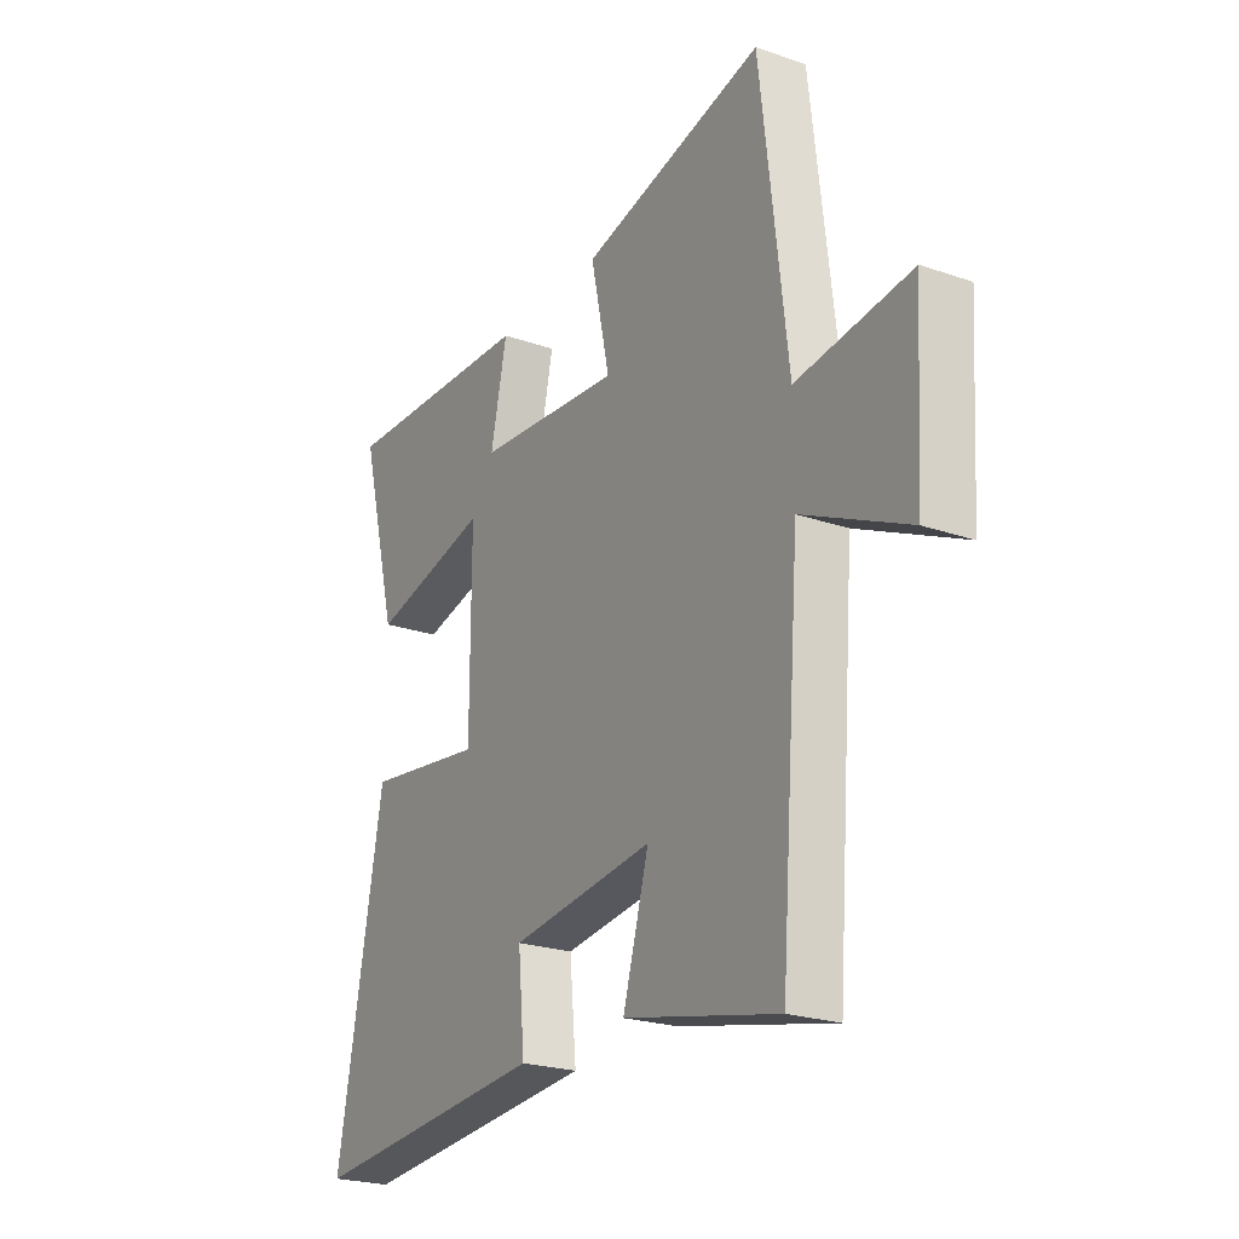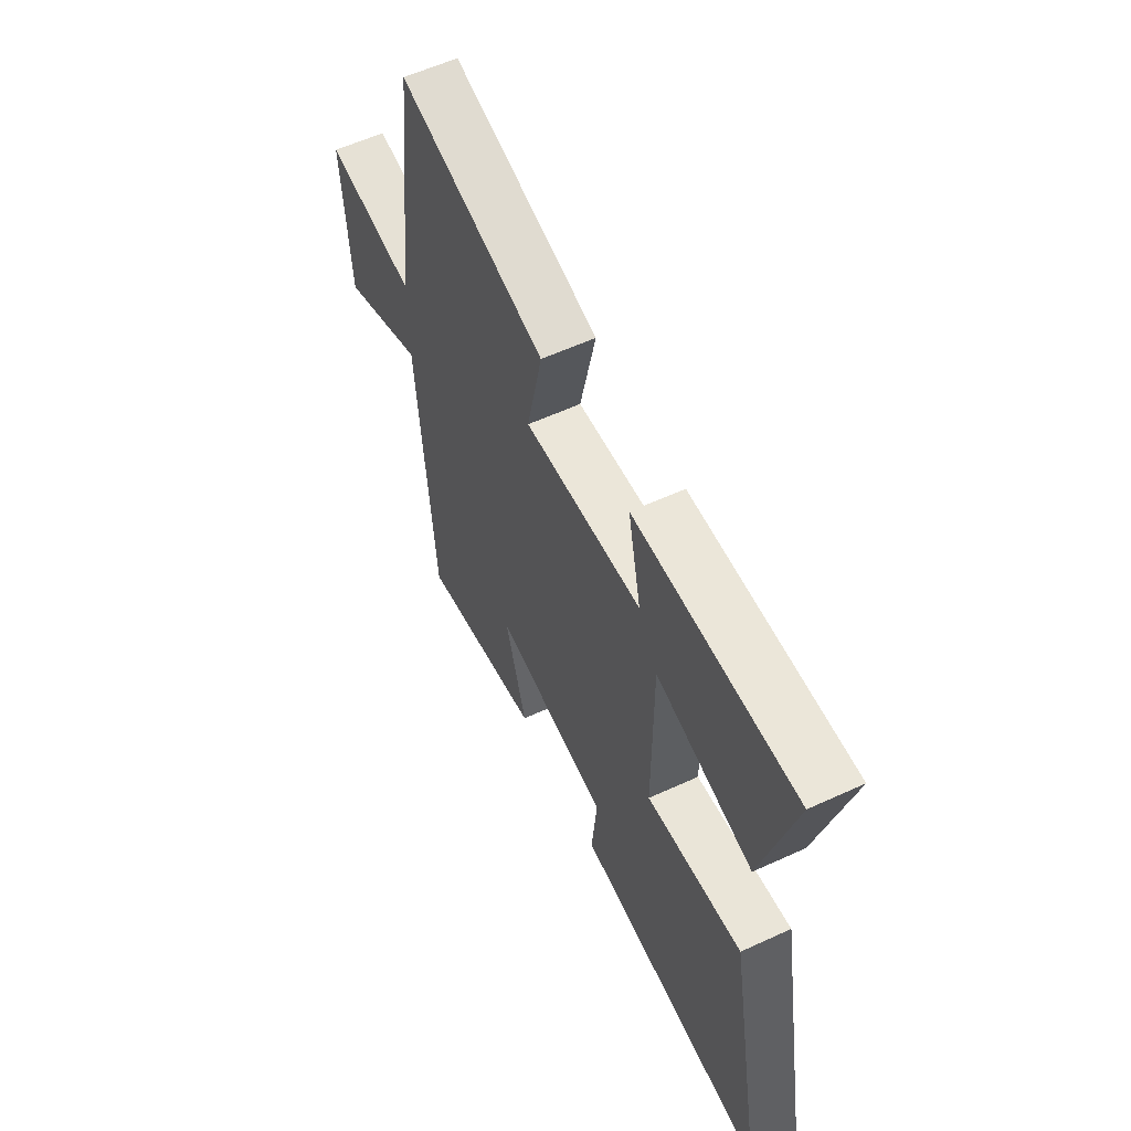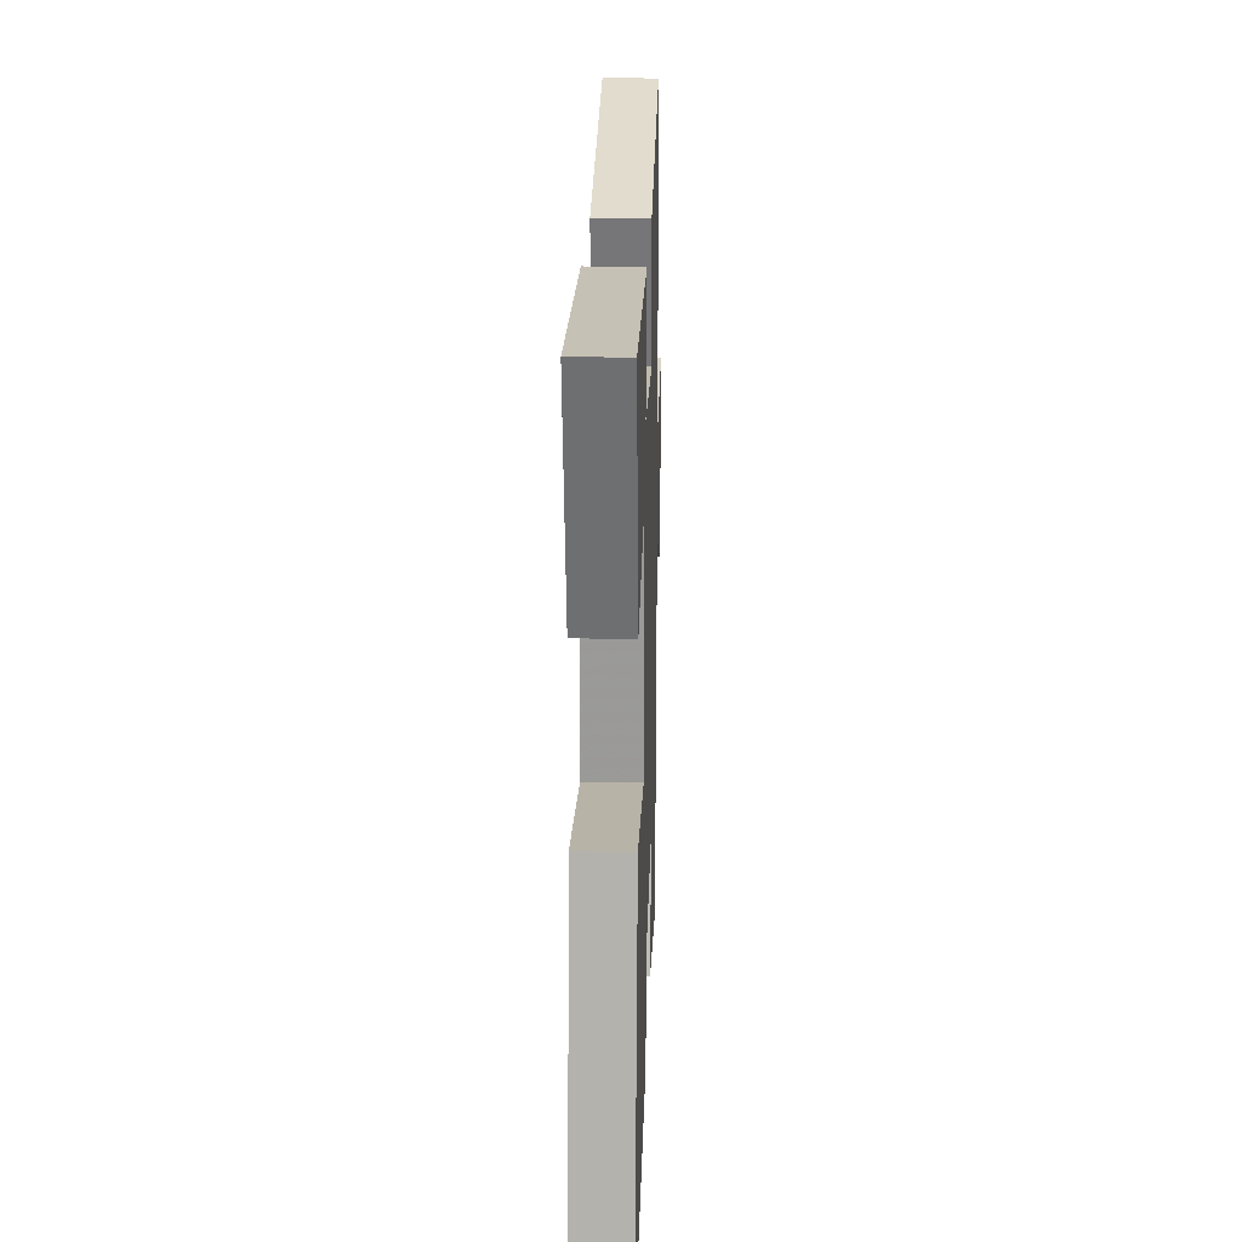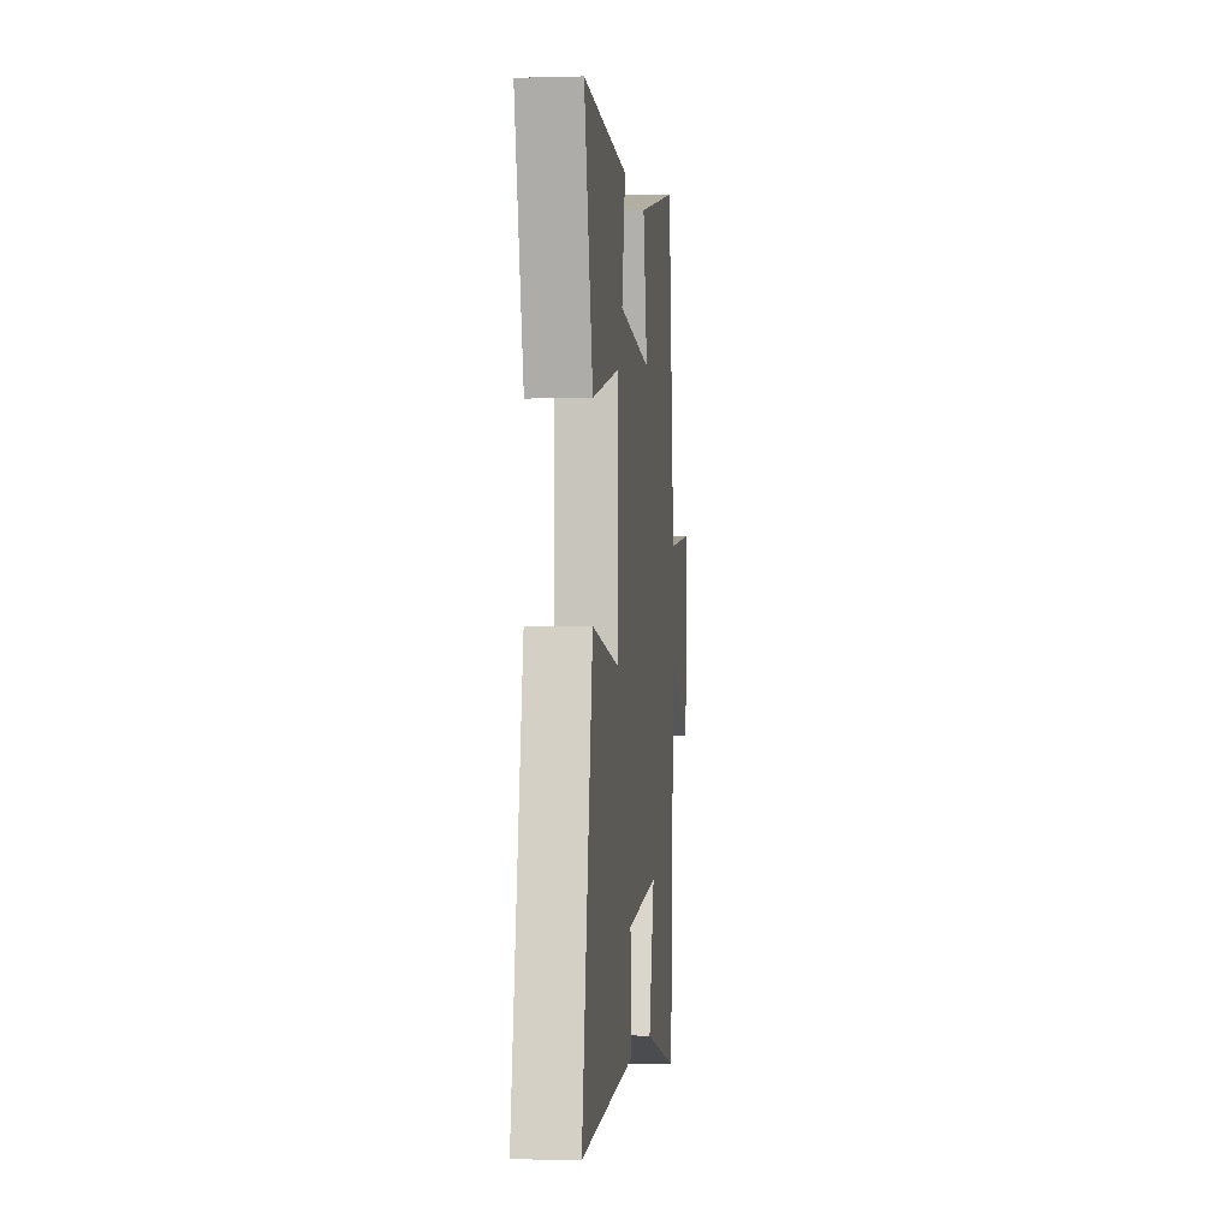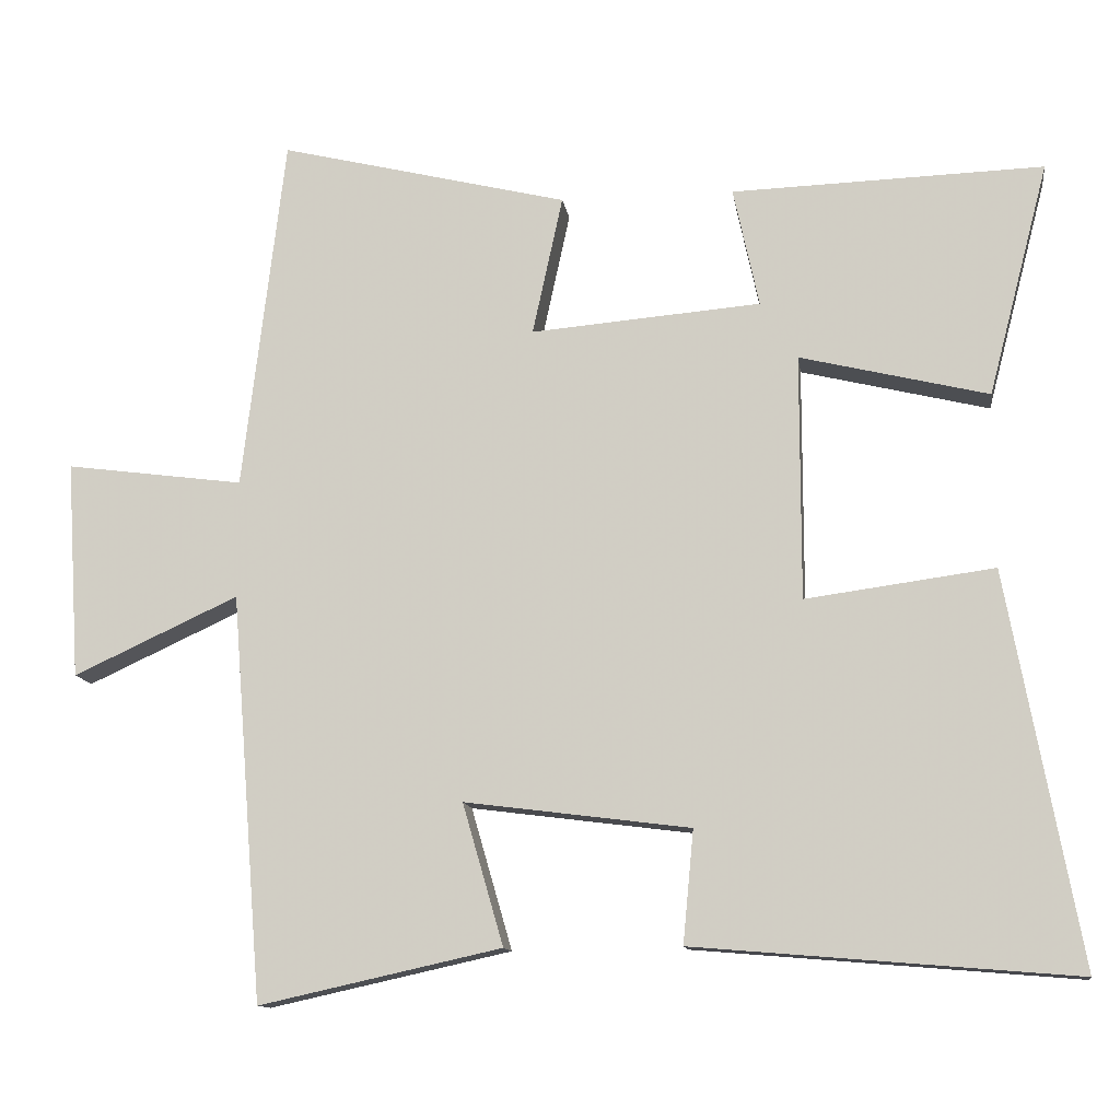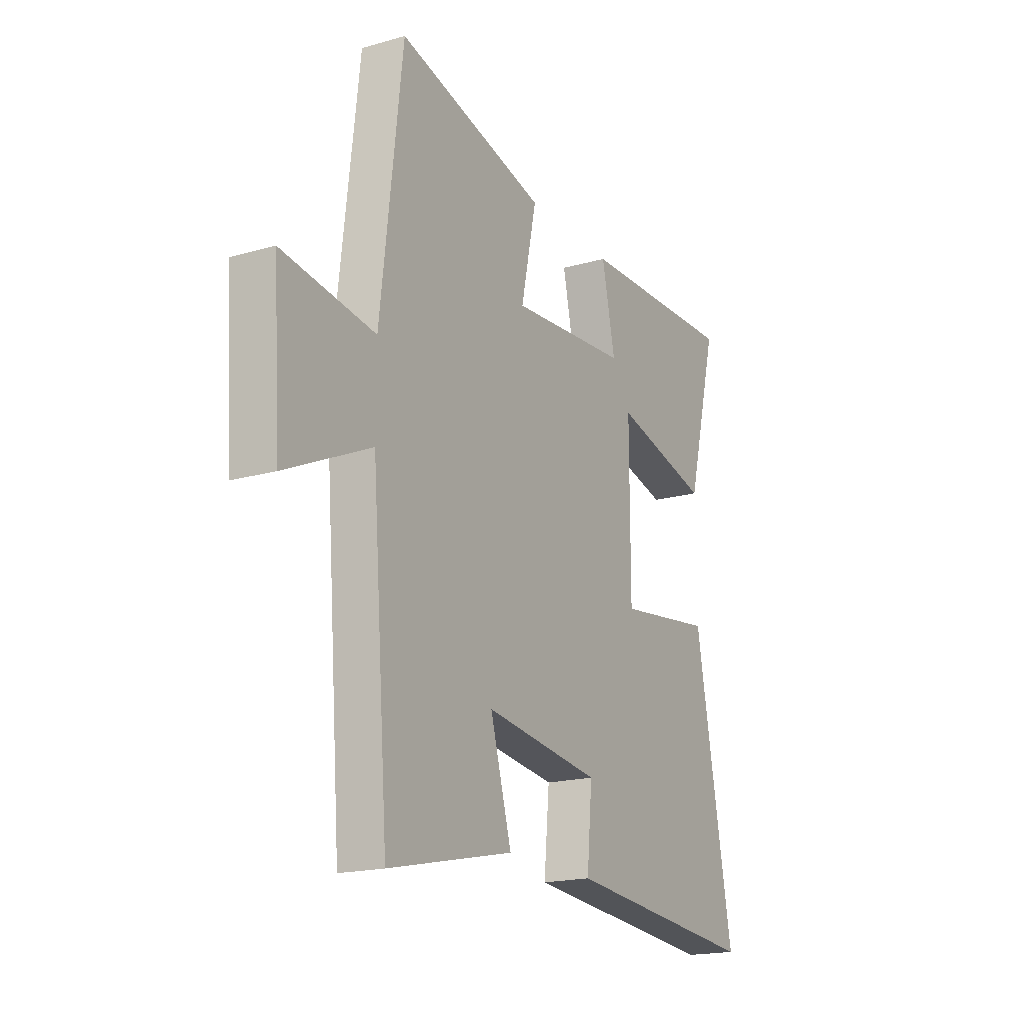
<metadata>
{"format":"obj","ext":"obj","renderer":"f3d","projection":"perspective","resolution":1024,"background":"white","views":[{"elev":-23.2,"azim":59.6,"up":"+Z"},{"elev":58.5,"azim":-115.4,"up":"+Z"},{"elev":20.6,"azim":-88.2,"up":"+Z"},{"elev":-2.4,"azim":-84.2,"up":"+Z"},{"elev":-12.1,"azim":-172.0,"up":"+Z"},{"elev":-18.6,"azim":118.7,"up":"+Z"}]}
</metadata>
<code>
v 0.444 0.07 0.592
v 0.5 0.07 0.122
v 0.736 0.07 0.153
v 0.718 0.07 -0.135
v 0.5 0.07 -0.034
v 0.458 0.07 -0.571
v 0.138 0.07 -0.5
v 0.192 0.07 -0.313
v -0.106 0.07 -0.351
v -0.092 0.07 -0.5
v -0.596 0.07 -0.542
v -0.5 0.07 -0.024
v -0.251 0.07 -0.058
v -0.251 0.07 0.266
v -0.5 0.07 0.206
v -0.58 0.07 0.514
v -0.168 0.07 0.5
v -0.202 0.07 0.342
v 0.102 0.07 0.316
v 0.062 0.07 0.5
v 0.444 0 0.592
v 0.5 0 0.122
v 0.736 0 0.153
v 0.718 0 -0.135
v 0.5 0 -0.034
v 0.458 0 -0.571
v 0.138 0 -0.5
v 0.192 0 -0.313
v -0.106 0 -0.351
v -0.092 0 -0.5
v -0.596 0 -0.542
v -0.5 0 -0.024
v -0.251 0 -0.058
v -0.251 0 0.266
v -0.5 0 0.206
v -0.58 0 0.514
v -0.168 0 0.5
v -0.202 0 0.342
v 0.102 0 0.316
v 0.062 0 0.5
f 19 20 1 2
f 18 19 2
f 16 17 18
f 15 16 18
f 14 15 18
f 13 14 18 2
f 11 12 13
f 10 11 13
f 9 10 13
f 8 9 13 2
f 7 8 2
f 6 7 2
f 5 6 2
f 2 3 4 5
f 22 21 40 39
f 22 39 38
f 38 37 36
f 38 36 35
f 38 35 34
f 22 38 34 33
f 33 32 31
f 33 31 30
f 33 30 29
f 22 33 29 28
f 22 28 27
f 22 27 26
f 22 26 25
f 25 24 23 22
f 1 21 22 2
f 2 22 23 3
f 3 23 24 4
f 4 24 25 5
f 5 25 26 6
f 6 26 27 7
f 7 27 28 8
f 8 28 29 9
f 9 29 30 10
f 10 30 31 11
f 11 31 32 12
f 12 32 33 13
f 13 33 34 14
f 14 34 35 15
f 15 35 36 16
f 16 36 37 17
f 17 37 38 18
f 18 38 39 19
f 19 39 40 20
f 20 40 21 1

</code>
